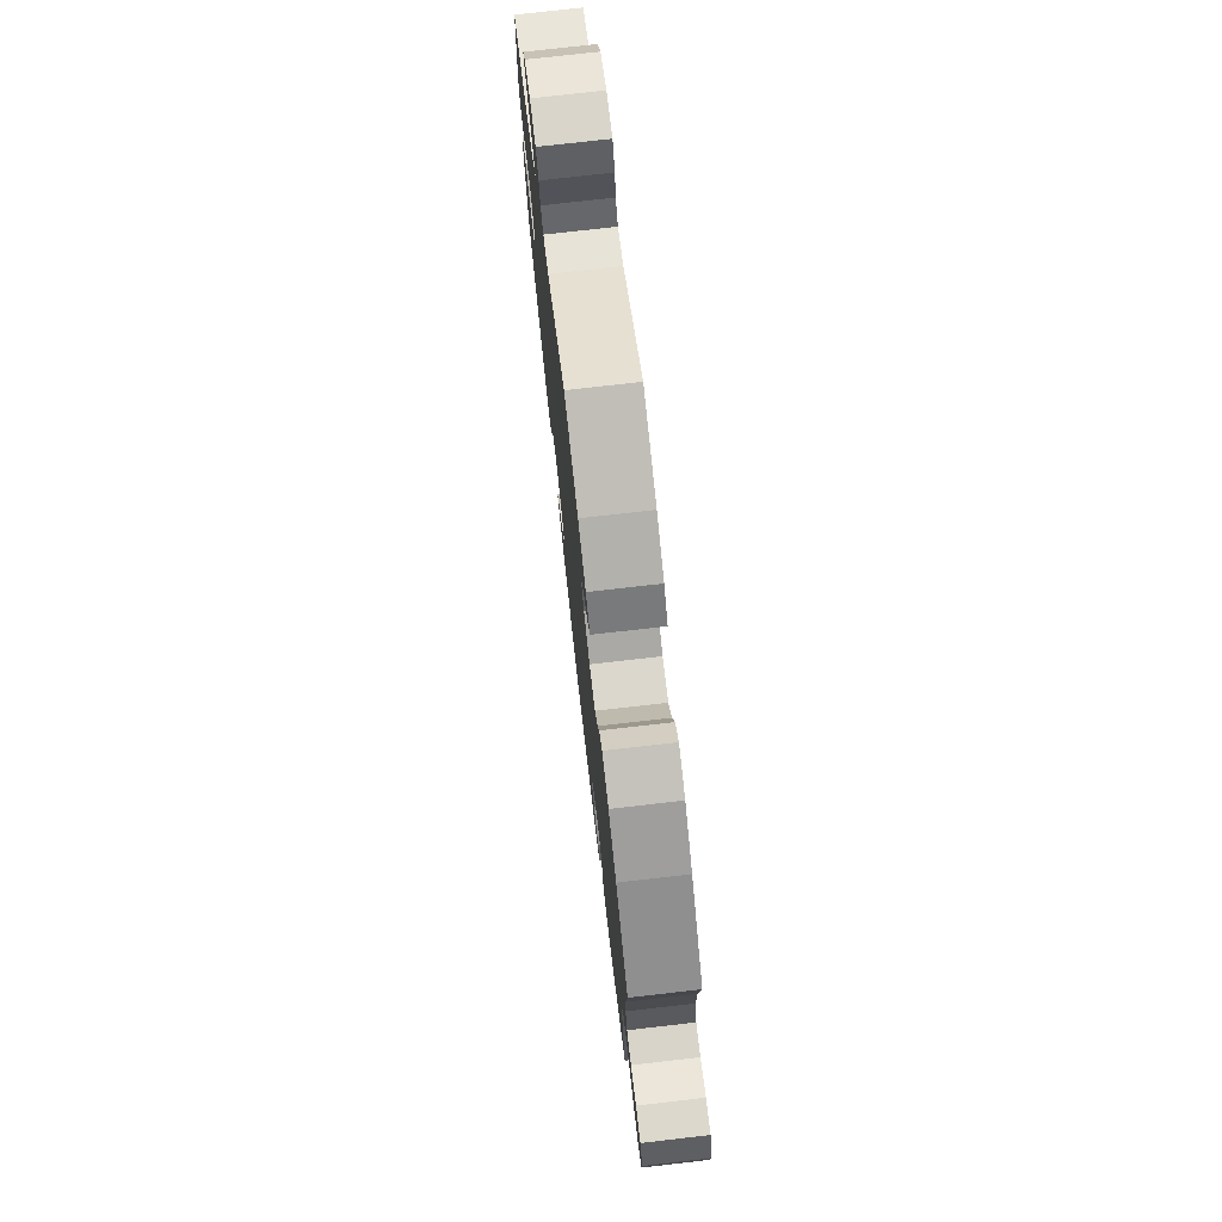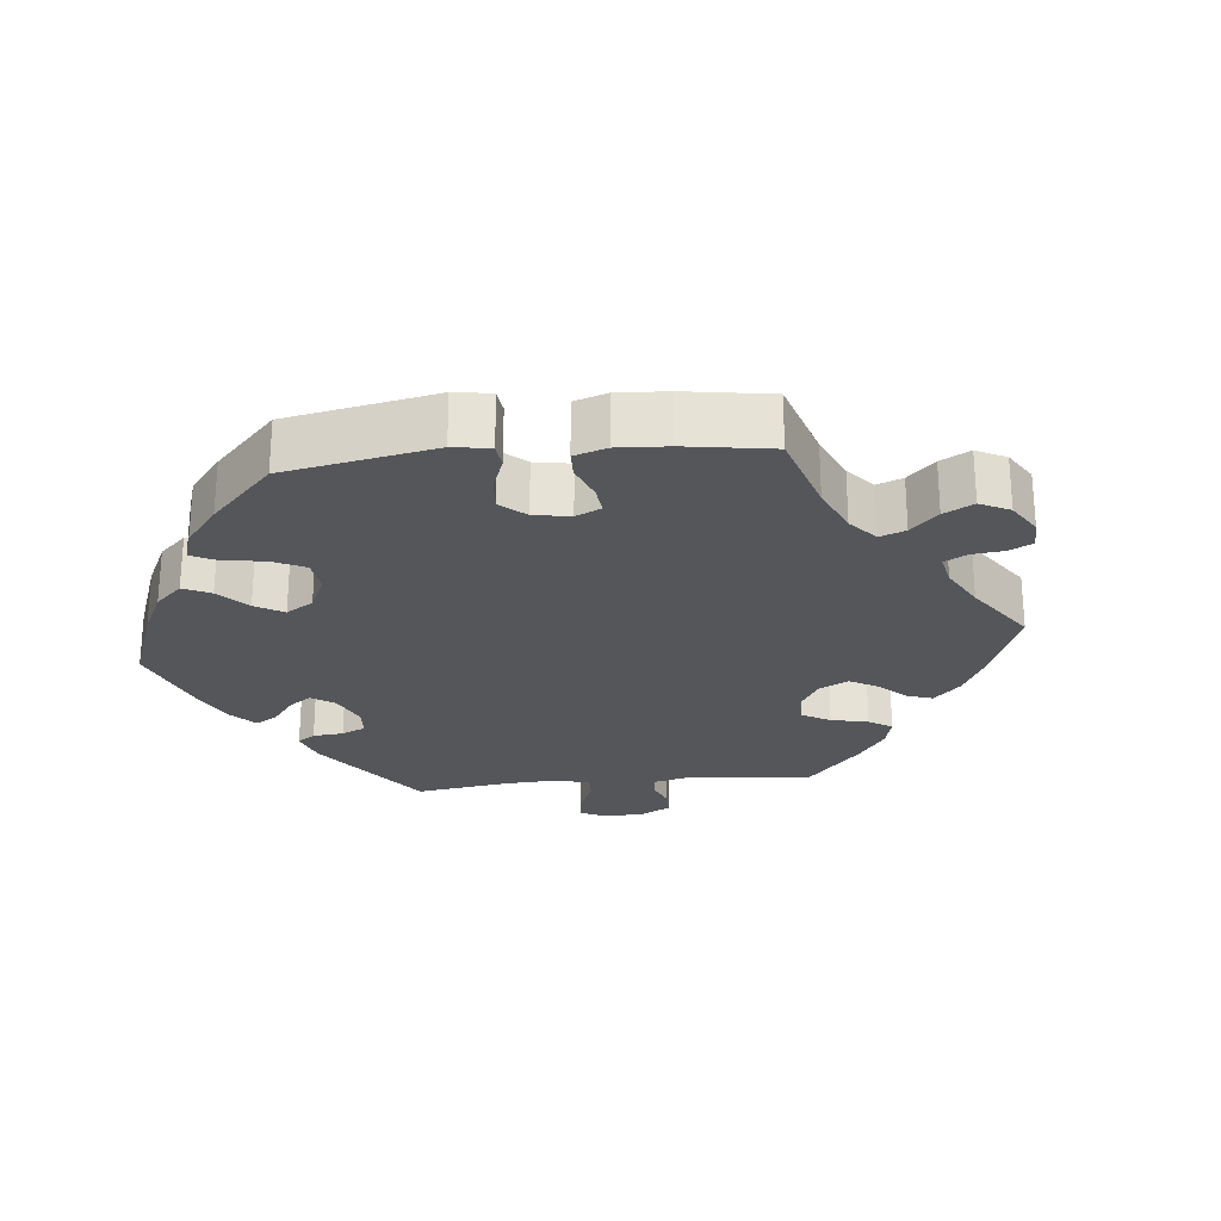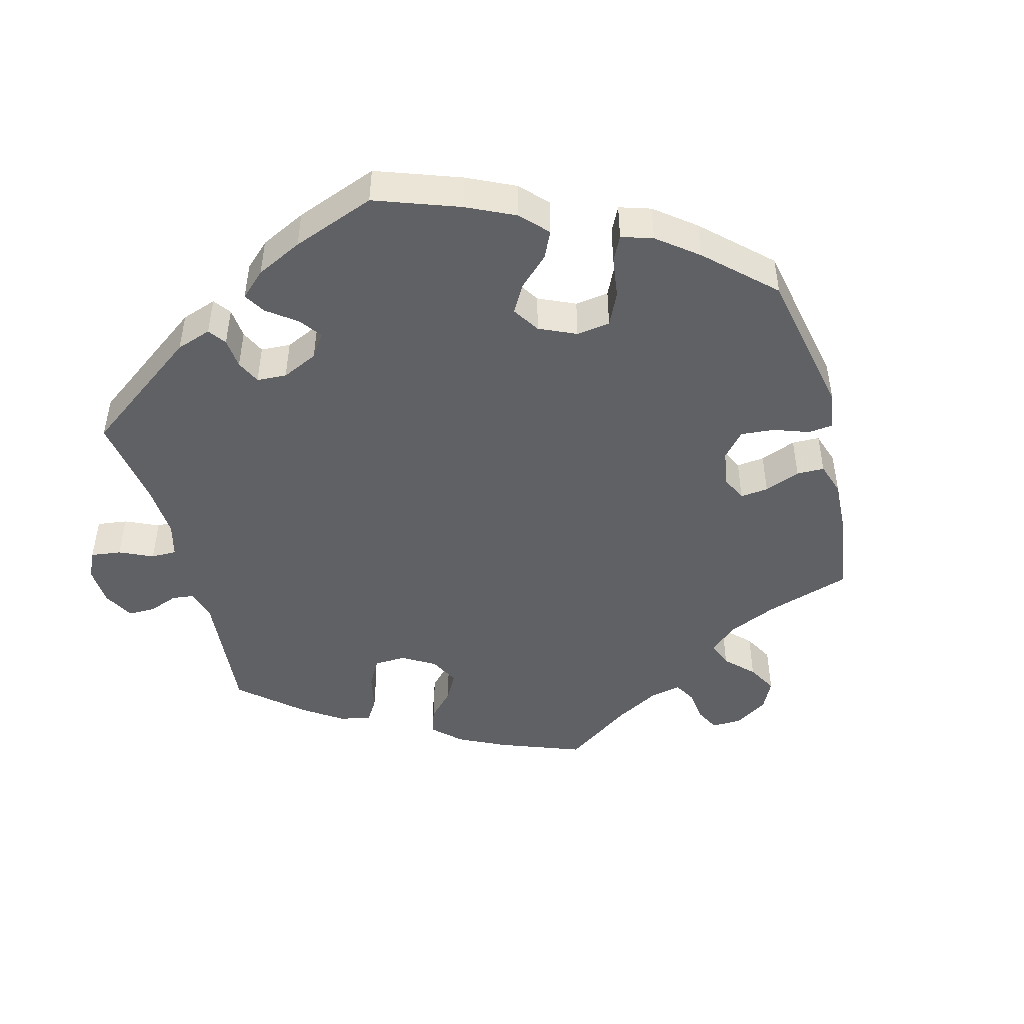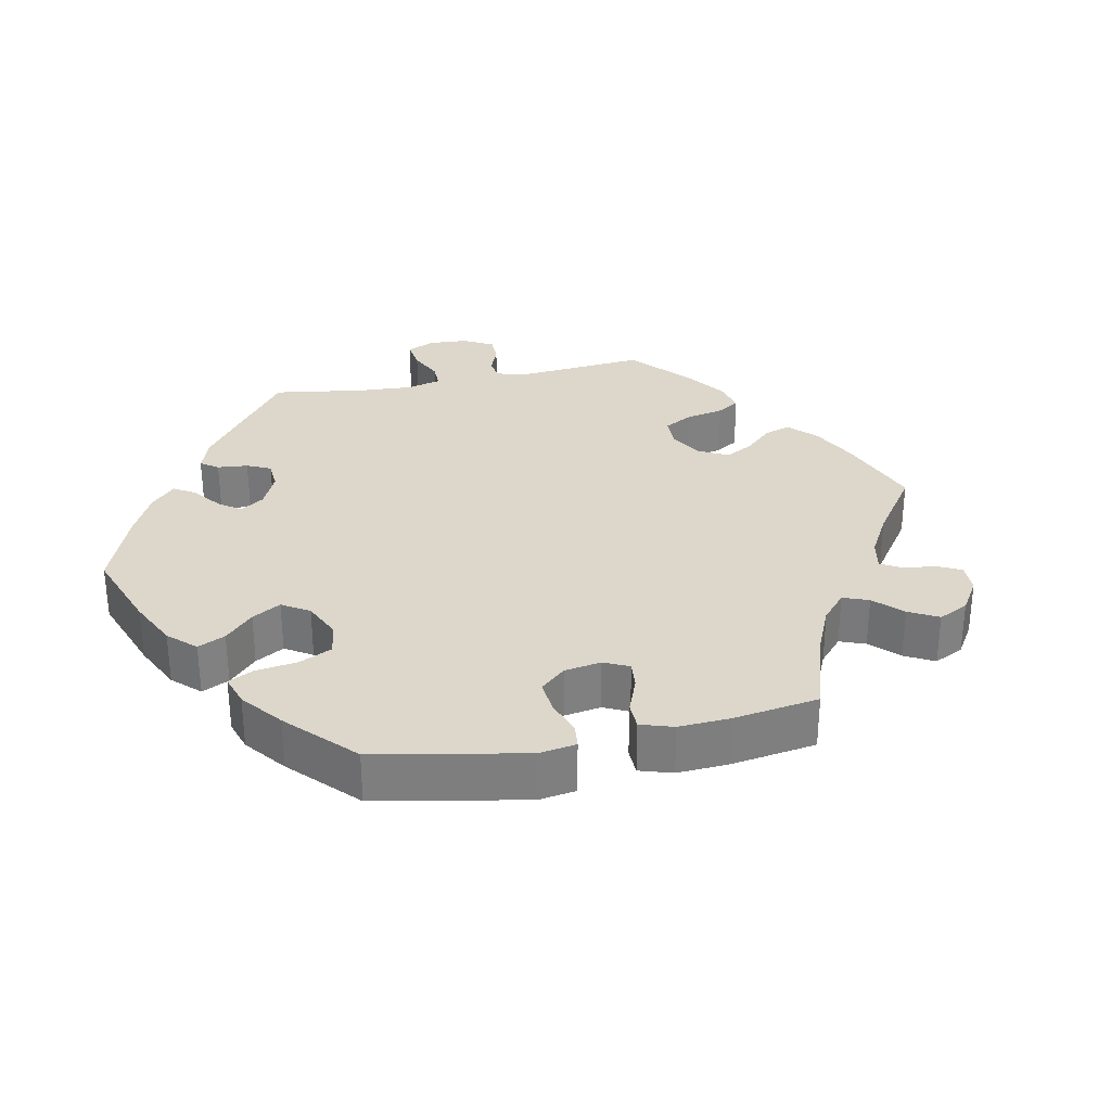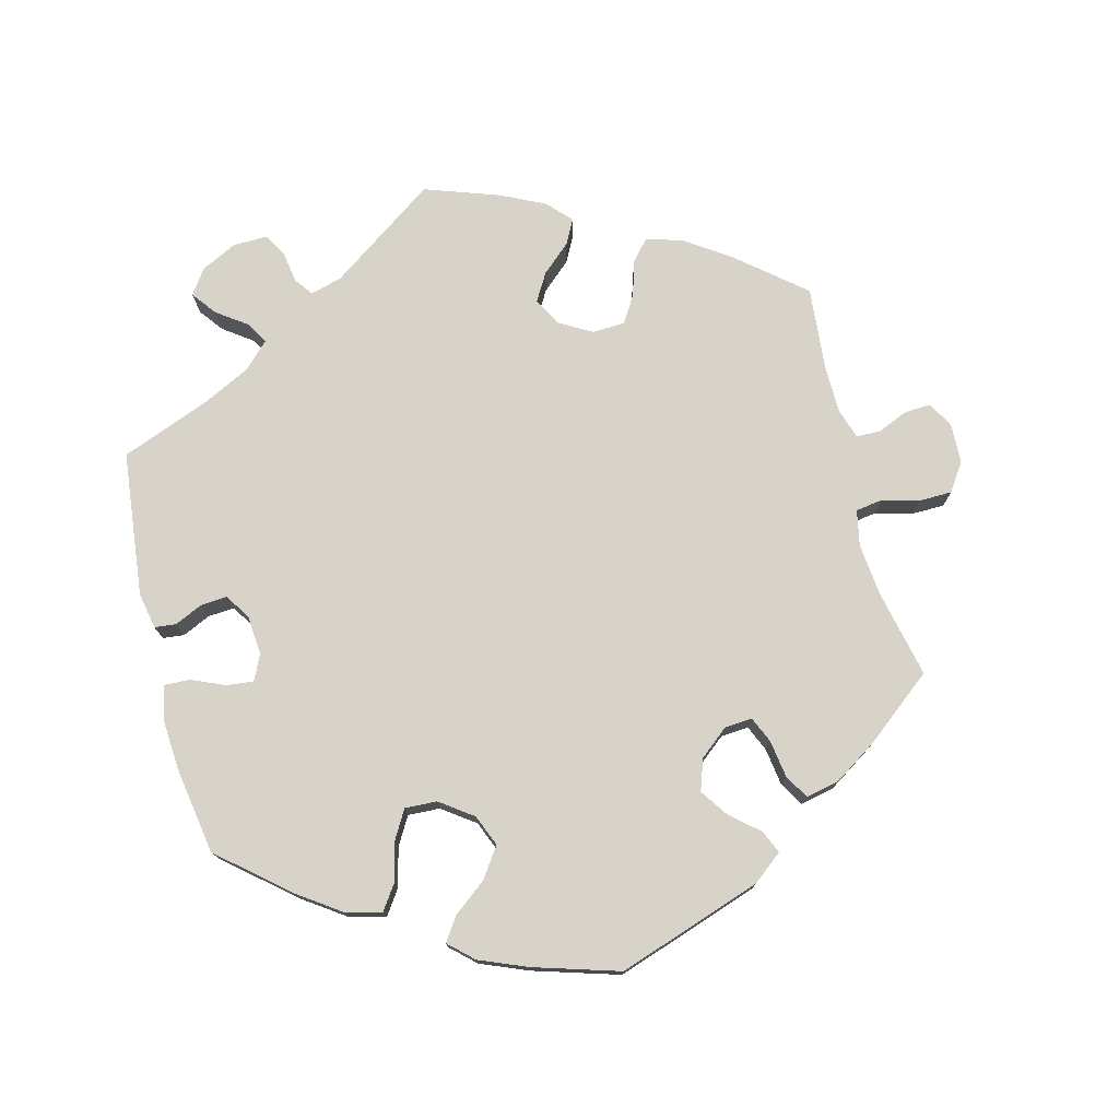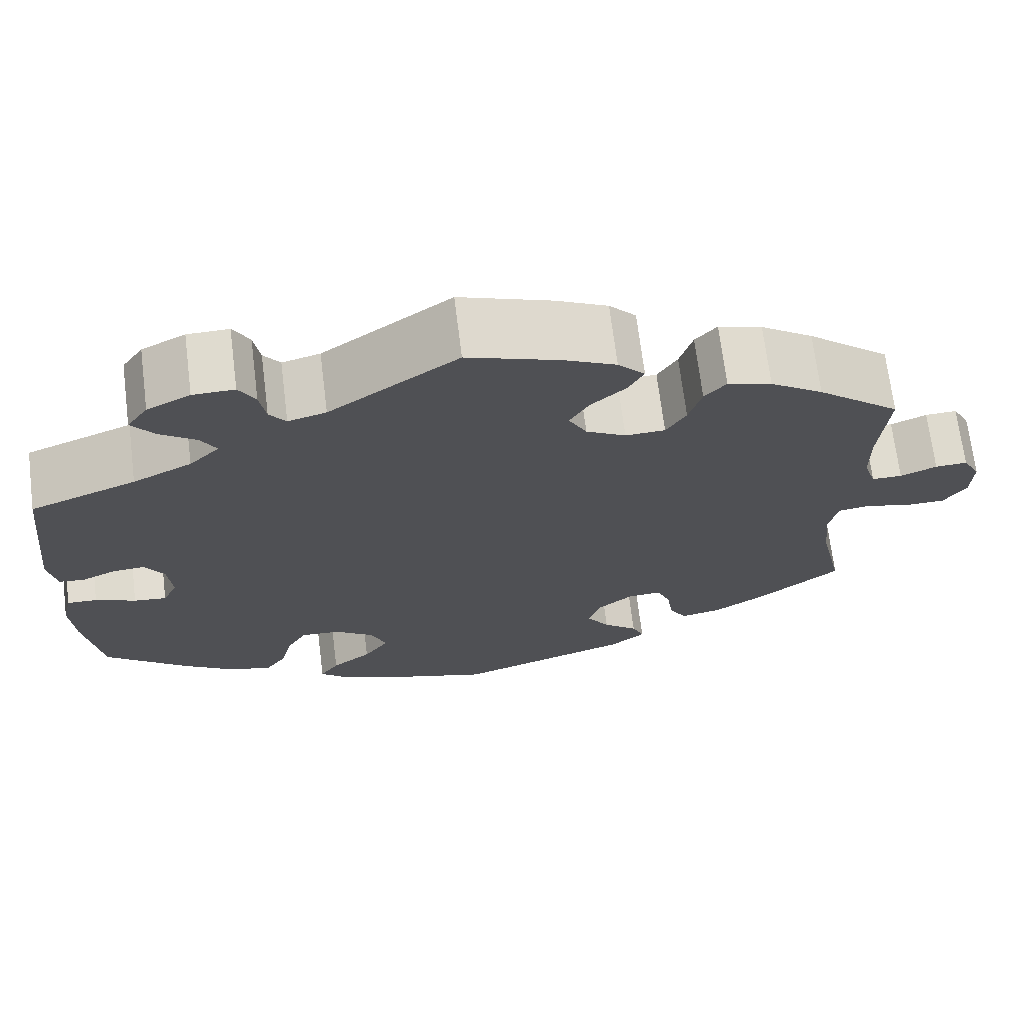
<metadata>
{"format":"obj","ext":"obj","renderer":"f3d","projection":"perspective","resolution":1024,"background":"white","views":[{"elev":75.7,"azim":-96.5,"up":"+Z"},{"elev":-25.2,"azim":-144.3,"up":"+Y"},{"elev":-47.1,"azim":134.9,"up":"+Y"},{"elev":30.6,"azim":-161.8,"up":"+Y"},{"elev":75.8,"azim":165.8,"up":"+Y"},{"elev":69.7,"azim":172.9,"up":"+Z"}]}
</metadata>
<code>
v 0.149 0.07 0.473
v 0.193 0.07 0.461
v 0.212 0.07 0.486
v 0.219 0.07 0.529
v 0.238 0.07 0.562
v 0.286 0.07 0.561
v 0.336 0.07 0.536
v 0.36 0.07 0.501
v 0.334 0.07 0.467
v 0.292 0.07 0.437
v 0.274 0.07 0.406
v 0.309 0.07 0.371
v 0.377 0.07 0.337
v 0.5 0.07 0.289
v 0.522 0.07 0.086
v 0.512 0.07 0.035
v 0.482 0.07 0.032
v 0.443 0.07 0.05
v 0.406 0.07 0.053
v 0.383 0.07 0.018
v 0.378 0.07 -0.037
v 0.395 0.07 -0.073
v 0.433 0.07 -0.069
v 0.48 0.07 -0.049
v 0.515 0.07 -0.048
v 0.526 0.07 -0.095
v 0.521 0.07 -0.166
v 0.501 0.07 -0.288
v 0.405 0.07 -0.369
v 0.344 0.07 -0.411
v 0.294 0.07 -0.423
v 0.27 0.07 -0.388
v 0.257 0.07 -0.334
v 0.234 0.07 -0.294
v 0.189 0.07 -0.296
v 0.143 0.07 -0.329
v 0.125 0.07 -0.373
v 0.154 0.07 -0.415
v 0.2 0.07 -0.451
v 0.222 0.07 -0.484
v 0.188 0.07 -0.515
v 0.121 0.07 -0.542
v 0.001 0.07 -0.578
v -0.201 0.07 -0.509
v -0.242 0.07 -0.476
v -0.228 0.07 -0.444
v -0.188 0.07 -0.41
v -0.161 0.07 -0.371
v -0.176 0.07 -0.327
v -0.216 0.07 -0.294
v -0.255 0.07 -0.291
v -0.271 0.07 -0.327
v -0.279 0.07 -0.38
v -0.299 0.07 -0.413
v -0.346 0.07 -0.403
v -0.406 0.07 -0.364
v -0.501 0.07 -0.288
v -0.474 0.07 -0.166
v -0.466 0.07 -0.092
v -0.476 0.07 -0.042
v -0.514 0.07 -0.036
v -0.565 0.07 -0.05
v -0.612 0.07 -0.049
v -0.638 0.07 -0.01
v -0.64 0.07 0.045
v -0.62 0.07 0.082
v -0.583 0.07 0.08
v -0.541 0.07 0.062
v -0.506 0.07 0.062
v -0.492 0.07 0.105
v -0.491 0.07 0.174
v -0.501 0.07 0.289
v -0.405 0.07 0.368
v -0.344 0.07 0.409
v -0.293 0.07 0.424
v -0.268 0.07 0.395
v -0.253 0.07 0.345
v -0.23 0.07 0.307
v -0.184 0.07 0.305
v -0.138 0.07 0.331
v -0.117 0.07 0.37
v -0.14 0.07 0.409
v -0.18 0.07 0.445
v -0.198 0.07 0.479
v -0.167 0.07 0.512
v -0.107 0.07 0.541
v 0 0.07 0.578
v 0.149 0 0.473
v 0.193 0 0.461
v 0.212 0 0.486
v 0.219 0 0.529
v 0.238 0 0.562
v 0.286 0 0.561
v 0.336 0 0.536
v 0.36 0 0.501
v 0.334 0 0.467
v 0.292 0 0.437
v 0.274 0 0.406
v 0.309 0 0.371
v 0.377 0 0.337
v 0.5 0 0.289
v 0.522 0 0.086
v 0.512 0 0.035
v 0.482 0 0.032
v 0.443 0 0.05
v 0.406 0 0.053
v 0.383 0 0.018
v 0.378 0 -0.037
v 0.395 0 -0.073
v 0.433 0 -0.069
v 0.48 0 -0.049
v 0.515 0 -0.048
v 0.526 0 -0.095
v 0.521 0 -0.166
v 0.501 0 -0.288
v 0.405 0 -0.369
v 0.344 0 -0.411
v 0.294 0 -0.423
v 0.27 0 -0.388
v 0.257 0 -0.334
v 0.234 0 -0.294
v 0.189 0 -0.296
v 0.143 0 -0.329
v 0.125 0 -0.373
v 0.154 0 -0.415
v 0.2 0 -0.451
v 0.222 0 -0.484
v 0.188 0 -0.515
v 0.121 0 -0.542
v 0.001 0 -0.578
v -0.201 0 -0.509
v -0.242 0 -0.476
v -0.228 0 -0.444
v -0.188 0 -0.41
v -0.161 0 -0.371
v -0.176 0 -0.327
v -0.216 0 -0.294
v -0.255 0 -0.291
v -0.271 0 -0.327
v -0.279 0 -0.38
v -0.299 0 -0.413
v -0.346 0 -0.403
v -0.406 0 -0.364
v -0.501 0 -0.288
v -0.474 0 -0.166
v -0.466 0 -0.092
v -0.476 0 -0.042
v -0.514 0 -0.036
v -0.565 0 -0.05
v -0.612 0 -0.049
v -0.638 0 -0.01
v -0.64 0 0.045
v -0.62 0 0.082
v -0.583 0 0.08
v -0.541 0 0.062
v -0.506 0 0.062
v -0.492 0 0.105
v -0.491 0 0.174
v -0.501 0 0.289
v -0.405 0 0.368
v -0.344 0 0.409
v -0.293 0 0.424
v -0.268 0 0.395
v -0.253 0 0.345
v -0.23 0 0.307
v -0.184 0 0.305
v -0.138 0 0.331
v -0.117 0 0.37
v -0.14 0 0.409
v -0.18 0 0.445
v -0.198 0 0.479
v -0.167 0 0.512
v -0.107 0 0.541
v 0 0 0.578
f 86 87 1
f 85 86 1 2
f 82 83 84 85
f 81 82 85 2
f 80 81 2
f 79 80 2
f 74 75 76 77
f 74 77 78
f 71 72 73 74
f 70 71 74 78
f 69 70 78 79
f 65 66 67 68
f 65 68 69
f 64 65 69
f 61 62 63 64
f 60 61 64 69
f 55 56 57 58
f 55 58 59
f 52 53 54 55
f 51 52 55 59
f 50 51 59 60
f 44 45 46 47
f 44 47 48
f 43 44 48
f 42 43 48 49
f 38 39 40 41
f 37 38 41 42
f 30 31 32 33
f 30 33 34
f 29 30 34
f 28 29 34
f 27 28 34
f 26 27 34 35
f 23 24 25 26
f 22 23 26 35
f 15 16 17 18
f 13 14 15 18
f 12 13 18 19
f 11 12 19 20
f 7 8 9 10
f 7 10 11
f 6 7 11
f 3 4 5 6
f 2 3 6 11
f 37 42 49 50
f 36 37 50 60
f 21 22 35 36
f 36 60 69 79
f 20 21 36 79
f 2 11 20 79
f 88 174 173
f 89 88 173 172
f 172 171 170 169
f 89 172 169 168
f 89 168 167
f 89 167 166
f 164 163 162 161
f 165 164 161
f 161 160 159 158
f 165 161 158 157
f 166 165 157 156
f 155 154 153 152
f 156 155 152
f 156 152 151
f 151 150 149 148
f 156 151 148 147
f 145 144 143 142
f 146 145 142
f 142 141 140 139
f 146 142 139 138
f 147 146 138 137
f 134 133 132 131
f 135 134 131
f 135 131 130
f 136 135 130 129
f 128 127 126 125
f 129 128 125 124
f 120 119 118 117
f 121 120 117
f 121 117 116
f 121 116 115
f 121 115 114
f 122 121 114 113
f 113 112 111 110
f 122 113 110 109
f 105 104 103 102
f 105 102 101 100
f 106 105 100 99
f 107 106 99 98
f 97 96 95 94
f 98 97 94
f 98 94 93
f 93 92 91 90
f 98 93 90 89
f 137 136 129 124
f 147 137 124 123
f 123 122 109 108
f 166 156 147 123
f 166 123 108 107
f 166 107 98 89
f 1 88 89 2
f 2 89 90 3
f 3 90 91 4
f 4 91 92 5
f 5 92 93 6
f 6 93 94 7
f 7 94 95 8
f 8 95 96 9
f 9 96 97 10
f 10 97 98 11
f 11 98 99 12
f 12 99 100 13
f 13 100 101 14
f 14 101 102 15
f 15 102 103 16
f 16 103 104 17
f 17 104 105 18
f 18 105 106 19
f 19 106 107 20
f 20 107 108 21
f 21 108 109 22
f 22 109 110 23
f 23 110 111 24
f 24 111 112 25
f 25 112 113 26
f 26 113 114 27
f 27 114 115 28
f 28 115 116 29
f 29 116 117 30
f 30 117 118 31
f 31 118 119 32
f 32 119 120 33
f 33 120 121 34
f 34 121 122 35
f 35 122 123 36
f 36 123 124 37
f 37 124 125 38
f 38 125 126 39
f 39 126 127 40
f 40 127 128 41
f 41 128 129 42
f 42 129 130 43
f 43 130 131 44
f 44 131 132 45
f 45 132 133 46
f 46 133 134 47
f 47 134 135 48
f 48 135 136 49
f 49 136 137 50
f 50 137 138 51
f 51 138 139 52
f 52 139 140 53
f 53 140 141 54
f 54 141 142 55
f 55 142 143 56
f 56 143 144 57
f 57 144 145 58
f 58 145 146 59
f 59 146 147 60
f 60 147 148 61
f 61 148 149 62
f 62 149 150 63
f 63 150 151 64
f 64 151 152 65
f 65 152 153 66
f 66 153 154 67
f 67 154 155 68
f 68 155 156 69
f 69 156 157 70
f 70 157 158 71
f 71 158 159 72
f 72 159 160 73
f 73 160 161 74
f 74 161 162 75
f 75 162 163 76
f 76 163 164 77
f 77 164 165 78
f 78 165 166 79
f 79 166 167 80
f 80 167 168 81
f 81 168 169 82
f 82 169 170 83
f 83 170 171 84
f 84 171 172 85
f 85 172 173 86
f 86 173 174 87
f 87 174 88 1

</code>
